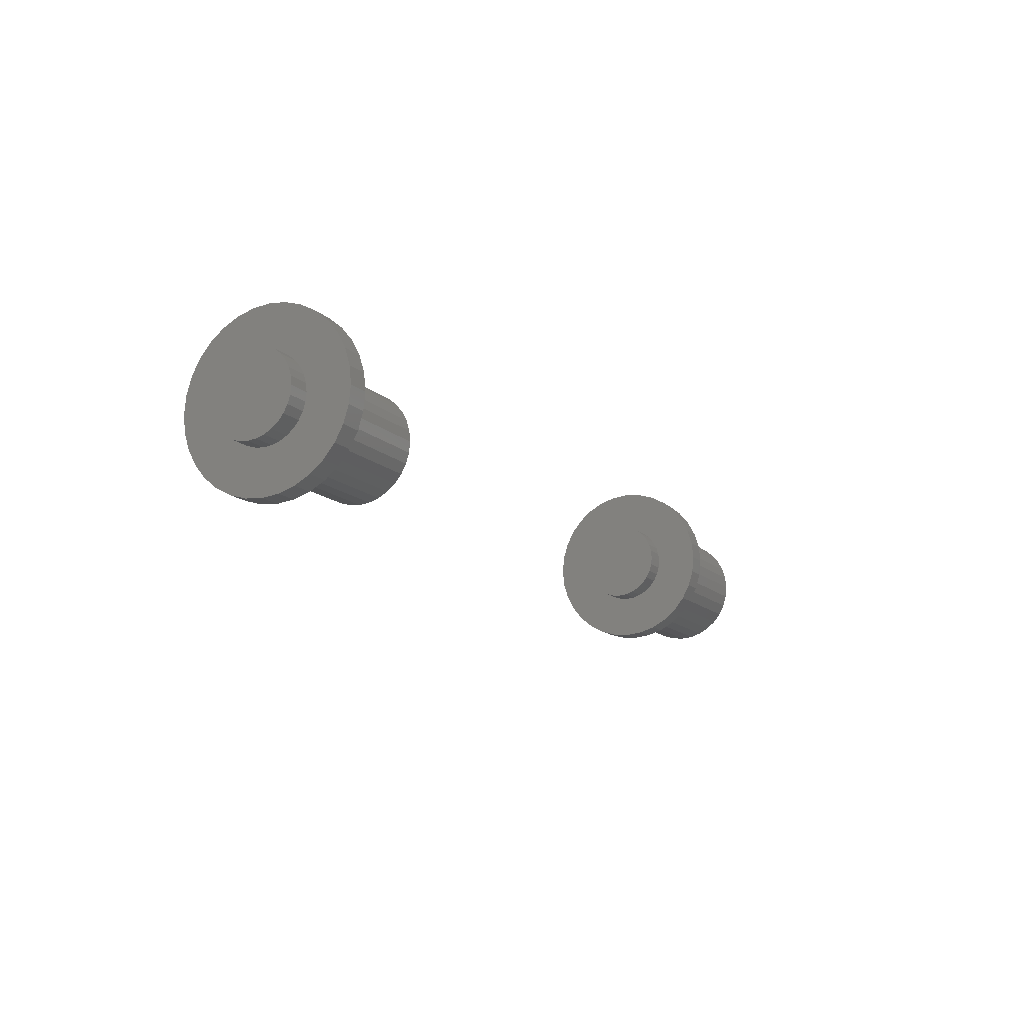
<metadata>
{"format":"stl","ext":"stl","renderer":"f3d","projection":"perspective","resolution":1024,"background":"white","views":[{"elev":-14.1,"azim":-61.9,"up":"+Y"}]}
</metadata>
<code>
# stl→obj: 384 verts, 752 faces
v 0.5703 0.06505 -1.116e-17
v 0.5703 0.0639 0.01168
v 0.5703 0.0639 -0.01168
v 0.5703 0.06049 0.02291
v 0.5703 0.06049 -0.02291
v 0.5703 0.05496 0.03326
v 0.5703 0.05496 -0.03326
v 0.5703 0.04751 0.04233
v 0.5703 0.04751 -0.04233
v 0.5703 0.03844 0.04978
v 0.5703 0.03844 -0.04978
v 0.5703 0.02809 0.05531
v 0.5703 0.02809 -0.05531
v 0.5703 -0.01773 -0.05531
v 0.5703 -0.02808 0.04978
v 0.5703 -0.02808 -0.04978
v 0.5703 -0.03715 0.04233
v 0.5703 -0.03715 -0.04233
v 0.5703 -0.0446 0.03326
v 0.5703 -0.0446 -0.03326
v 0.5703 -0.05013 0.02291
v 0.5703 -0.05013 -0.02291
v 0.5703 -0.05354 0.01168
v 0.5703 -0.05354 -0.01168
v 0.5703 -0.05469 -4.967e-17
v 0.5703 0.01686 -0.05872
v 0.5703 0.01686 0.05872
v 0.5703 0.005181 -0.05987
v 0.5703 0.005181 0.05987
v 0.5703 -0.006499 -0.05872
v 0.5703 -0.006499 0.05872
v 0.5703 -0.01773 0.05531
v 0.4766 0.06505 -1.116e-17
v 0.4766 0.0639 -0.01168
v 0.4766 0.06049 -0.02291
v 0.4766 0.05496 -0.03326
v 0.4766 0.04751 -0.04233
v 0.4766 0.03844 -0.04978
v 0.4766 0.02809 -0.05531
v 0.4766 0.01686 -0.05872
v 0.4766 0.005181 -0.05987
v 0.4766 -0.006499 -0.05872
v 0.4766 -0.01773 -0.05531
v 0.4766 -0.02808 -0.04978
v 0.4766 -0.03715 -0.04233
v 0.4766 -0.0446 -0.03326
v 0.4766 -0.05013 -0.02291
v 0.4766 -0.05354 -0.01168
v 0.4766 -0.05469 -4.967e-17
v 0.4766 -0.05354 0.01168
v 0.4766 -0.05013 0.02291
v 0.4766 -0.0446 0.03326
v 0.4766 -0.03715 0.04233
v 0.4766 -0.02808 0.04978
v 0.4766 -0.01773 0.05531
v 0.4766 -0.006499 0.05872
v 0.4766 0.005181 0.05987
v 0.4766 0.01686 0.05872
v 0.4766 0.02809 0.05531
v 0.4766 0.03844 0.04978
v 0.4766 0.04751 0.04233
v 0.4766 0.05496 0.03326
v 0.4766 0.06049 0.02291
v 0.4766 0.0639 0.01168
v -0.5703 0.0639 -0.01168
v -0.5703 0.0639 0.01168
v -0.5703 0.06505 -1.116e-17
v -0.5703 0.06049 0.02291
v -0.5703 0.06049 -0.02291
v -0.5703 0.05496 0.03326
v -0.5703 0.05496 -0.03326
v -0.5703 0.04751 0.04233
v -0.5703 0.04751 -0.04233
v -0.5703 0.03844 0.04978
v -0.5703 0.03844 -0.04978
v -0.5703 0.02809 0.05531
v -0.5703 0.02809 -0.05531
v -0.5703 -0.02808 -0.04978
v -0.5703 -0.02808 0.04978
v -0.5703 -0.01773 -0.05531
v -0.5703 -0.03715 0.04233
v -0.5703 -0.03715 -0.04233
v -0.5703 -0.0446 0.03326
v -0.5703 -0.0446 -0.03326
v -0.5703 -0.05013 0.02291
v -0.5703 -0.05013 -0.02291
v -0.5703 -0.05354 0.01168
v -0.5703 -0.05354 -0.01168
v -0.5703 -0.05469 -2.308e-17
v -0.5703 -0.01773 0.05531
v -0.5703 -0.006499 0.05872
v -0.5703 -0.006499 -0.05872
v -0.5703 0.005181 0.05987
v -0.5703 0.005181 -0.05987
v -0.5703 0.01686 0.05872
v -0.5703 0.01686 -0.05872
v -0.4766 0.06505 -7.9e-17
v -0.4766 0.0639 -0.01168
v -0.4766 0.06049 -0.02291
v -0.4766 0.05496 -0.03326
v -0.4766 0.04751 -0.04233
v -0.4766 0.03844 -0.04978
v -0.4766 0.02809 -0.05531
v -0.4766 0.01686 -0.05872
v -0.4766 0.005181 -0.05987
v -0.4766 -0.006499 -0.05872
v -0.4766 -0.01773 -0.05531
v -0.4766 -0.02808 -0.04978
v -0.4766 -0.03715 -0.04233
v -0.4766 -0.0446 -0.03326
v -0.4766 -0.05013 -0.02291
v -0.4766 -0.05354 -0.01168
v -0.4766 -0.05469 3.009e-17
v -0.4766 -0.05354 0.01168
v -0.4766 -0.05013 0.02291
v -0.4766 -0.0446 0.03326
v -0.4766 -0.03715 0.04233
v -0.4766 -0.02808 0.04978
v -0.4766 -0.01773 0.05531
v -0.4766 -0.006499 0.05872
v -0.4766 0.005181 0.05987
v -0.4766 0.01686 0.05872
v -0.4766 0.02809 0.05531
v -0.4766 0.03844 0.04978
v -0.4766 0.04751 0.04233
v -0.4766 0.05496 0.03326
v -0.4766 0.06049 0.02291
v -0.4766 0.0639 0.01168
v -0.5391 0.005181 0.1224
v -0.5391 0.02905 0.12
v -0.5391 -0.01869 0.12
v -0.5391 -0.04165 0.1131
v -0.5391 0.05201 0.1131
v -0.5391 -0.0628 0.1017
v -0.5391 0.07317 0.1017
v -0.5391 0.05201 -0.1131
v -0.5391 -0.04165 -0.1131
v -0.5391 0.07317 -0.1017
v -0.5391 -0.01869 -0.12
v -0.5391 0.02905 -0.12
v -0.5391 0.005181 -0.1224
v -0.5391 -0.0628 -0.1017
v -0.5391 -0.08135 -0.08653
v -0.5391 0.09171 -0.08653
v -0.5391 -0.09656 -0.06798
v -0.5391 0.1069 -0.06798
v -0.5391 -0.1079 -0.04683
v -0.5391 0.1182 -0.04683
v -0.5391 -0.1148 -0.02387
v -0.5391 0.1252 -0.02387
v -0.5391 -0.1172 1.499e-17
v -0.5391 0.1275 -1.499e-17
v -0.5391 -0.1148 0.02387
v -0.5391 0.1252 0.02387
v -0.5391 -0.1079 0.04683
v -0.5391 0.1182 0.04683
v -0.5391 -0.09656 0.06798
v -0.5391 0.1069 0.06798
v -0.5391 -0.08135 0.08653
v -0.5391 0.09171 0.08653
v -0.5078 -0.07812 9.185e-18
v -0.3281 -0.07812 9.185e-18
v -0.5078 -0.07668 0.01463
v -0.3281 -0.07668 0.01463
v -0.5078 -0.07242 0.0287
v -0.3281 -0.07242 0.0287
v -0.5078 -0.06549 0.04167
v -0.3281 -0.06549 0.04167
v -0.5078 -0.05616 0.05303
v -0.3281 -0.05616 0.05303
v -0.5078 -0.04479 0.06236
v -0.3281 -0.04479 0.06236
v -0.5078 -0.03183 0.06929
v -0.3281 -0.03183 0.06929
v -0.5078 -0.01776 0.07356
v -0.3281 -0.01776 0.07356
v -0.5078 -0.003125 0.075
v -0.3281 -0.003125 0.075
v -0.5078 0.01151 0.07356
v -0.3281 0.01151 0.07356
v -0.5078 0.02558 0.06929
v -0.3281 0.02558 0.06929
v -0.5078 0.03854 0.06236
v -0.3281 0.03854 0.06236
v -0.5078 0.04991 0.05303
v -0.3281 0.04991 0.05303
v -0.5078 0.05924 0.04167
v -0.3281 0.05924 0.04167
v -0.5078 0.06617 0.0287
v -0.3281 0.06617 0.0287
v -0.5078 0.07043 0.01463
v -0.3281 0.07043 0.01463
v -0.5078 0.07187 -9.185e-18
v -0.3281 0.07187 -9.185e-18
v -0.5078 0.07043 -0.01463
v -0.3281 0.07043 -0.01463
v -0.5078 0.06617 -0.0287
v -0.3281 0.06617 -0.0287
v -0.5078 0.05924 -0.04167
v -0.3281 0.05924 -0.04167
v -0.5078 0.04991 -0.05303
v -0.3281 0.04991 -0.05303
v -0.5078 0.03854 -0.06236
v -0.3281 0.03854 -0.06236
v -0.5078 0.02558 -0.06929
v -0.3281 0.02558 -0.06929
v -0.5078 0.01151 -0.07356
v -0.3281 0.01151 -0.07356
v -0.5078 -0.003125 -0.075
v -0.3281 -0.003125 -0.075
v -0.5078 -0.01776 -0.07356
v -0.3281 -0.01776 -0.07356
v -0.5078 -0.03183 -0.06929
v -0.3281 -0.03183 -0.06929
v -0.5078 -0.04479 -0.06236
v -0.3281 -0.04479 -0.06236
v -0.5078 -0.05616 -0.05303
v -0.3281 -0.05616 -0.05303
v -0.5078 -0.06549 -0.04167
v -0.3281 -0.06549 -0.04167
v -0.5078 -0.07242 -0.0287
v -0.3281 -0.07242 -0.0287
v -0.5078 -0.07668 -0.01463
v -0.3281 -0.07668 -0.01463
v -0.5078 -0.1079 0.04683
v -0.5078 -0.1148 0.02387
v -0.5078 -0.09656 -0.06798
v -0.5078 0.09171 0.08653
v -0.5078 0.1069 0.06798
v -0.5078 0.1069 -0.06798
v -0.5078 0.09171 -0.08653
v -0.5078 0.07317 0.1017
v -0.5078 0.05201 0.1131
v -0.5078 0.02905 0.12
v -0.5078 0.005181 0.1224
v -0.5078 -0.01869 0.12
v -0.5078 -0.04165 0.1131
v -0.5078 -0.0628 0.1017
v -0.5078 -0.08135 0.08653
v -0.5078 -0.09656 0.06798
v -0.5078 -0.08135 -0.08653
v -0.5078 -0.0628 -0.1017
v -0.5078 -0.04165 -0.1131
v -0.5078 -0.01869 -0.12
v -0.5078 0.005181 -0.1224
v -0.5078 0.02905 -0.12
v -0.5078 0.05201 -0.1131
v -0.5078 0.07317 -0.1017
v -0.5078 -0.1079 -0.04683
v -0.5078 -0.1148 -0.02387
v -0.5078 -0.1172 1.499e-17
v -0.5078 0.1182 0.04683
v -0.5078 0.1252 0.02387
v -0.5078 0.1275 -1.499e-17
v -0.5078 0.1252 -0.02387
v -0.5078 0.1182 -0.04683
v 0.5391 -0.0605 -0.06141
v 0.5391 -0.0713 -0.04825
v 0.5391 -0.09656 -0.06798
v 0.5391 -0.04734 -0.07221
v 0.5391 0.1069 0.06798
v 0.5391 0.04915 0.07221
v 0.5391 0.06231 0.06141
v 0.5391 0.0009046 0.08684
v 0.5391 0.01785 0.08517
v 0.5391 0.09171 0.08653
v 0.5391 0.07317 0.1017
v 0.5391 0.05201 0.1131
v 0.5391 0.02905 0.12
v 0.5391 0.005181 0.1224
v 0.5391 -0.01869 0.12
v 0.5391 -0.04165 0.1131
v 0.5391 -0.0628 0.1017
v 0.5391 -0.08135 0.08653
v 0.5391 -0.09656 0.06798
v 0.5391 -0.04734 0.07221
v 0.5391 -0.03233 0.08023
v 0.5391 -0.01604 0.08517
v 0.5391 -0.1079 0.04683
v 0.5391 -0.0713 0.04825
v 0.5391 -0.0605 0.06141
v 0.5391 -0.08135 -0.08653
v 0.5391 -0.0628 -0.1017
v 0.5391 0.0009046 -0.08684
v 0.5391 -0.01604 -0.08517
v 0.5391 -0.03233 -0.08023
v 0.5391 0.03414 0.08023
v 0.5391 0.09171 -0.08653
v 0.5391 0.1069 -0.06798
v 0.5391 0.04915 -0.07221
v 0.5391 0.03414 -0.08023
v 0.5391 0.01785 -0.08517
v 0.5391 -0.04165 -0.1131
v 0.5391 -0.01869 -0.12
v 0.5391 0.005181 -0.1224
v 0.5391 0.02905 -0.12
v 0.5391 0.05201 -0.1131
v 0.5391 0.07317 -0.1017
v 0.5391 -0.1079 -0.04683
v 0.5391 -0.07933 -0.03323
v 0.5391 -0.1148 -0.02387
v 0.5391 -0.08427 -0.01694
v 0.5391 -0.1172 1.499e-17
v 0.5391 -0.08594 1.063e-17
v 0.5391 -0.1148 0.02387
v 0.5391 -0.08427 0.01694
v 0.5391 -0.07933 0.03323
v 0.5391 0.1182 0.04683
v 0.5391 0.07311 0.04825
v 0.5391 0.1252 0.02387
v 0.5391 0.08114 0.03323
v 0.5391 0.08608 0.01694
v 0.5391 0.1275 -1.499e-17
v 0.5391 0.08775 -1.064e-17
v 0.5391 0.1252 -0.02387
v 0.5391 0.08608 -0.01694
v 0.5391 0.1182 -0.04683
v 0.5391 0.08114 -0.03323
v 0.5391 0.07311 -0.04825
v 0.5391 0.06231 -0.06141
v 0.75 0.08775 -1.064e-17
v 0.75 0.08608 -0.01694
v 0.75 0.08114 -0.03323
v 0.75 0.07311 -0.04825
v 0.75 0.06231 -0.06141
v 0.75 0.04915 -0.07221
v 0.75 0.03414 -0.08023
v 0.75 0.01785 -0.08517
v 0.75 0.0009046 -0.08684
v 0.75 -0.01604 -0.08517
v 0.75 -0.03233 -0.08023
v 0.75 -0.04734 -0.07221
v 0.75 -0.0605 -0.06141
v 0.75 -0.0713 -0.04825
v 0.75 -0.07933 -0.03323
v 0.75 -0.08427 -0.01694
v 0.75 -0.08594 1.063e-17
v 0.75 -0.08427 0.01694
v 0.75 -0.07933 0.03323
v 0.75 -0.0713 0.04825
v 0.75 -0.0605 0.06141
v 0.75 -0.04734 0.07221
v 0.75 -0.03233 0.08023
v 0.75 -0.01604 0.08517
v 0.75 0.0009046 0.08684
v 0.75 0.01785 0.08517
v 0.75 0.03414 0.08023
v 0.75 0.04915 0.07221
v 0.75 0.06231 0.06141
v 0.75 0.07311 0.04825
v 0.75 0.08114 0.03323
v 0.75 0.08608 0.01694
v 0.5078 -0.1172 1.499e-17
v 0.5078 -0.1148 0.02387
v 0.5078 -0.1079 0.04683
v 0.5078 -0.09656 0.06798
v 0.5078 -0.08135 0.08653
v 0.5078 -0.0628 0.1017
v 0.5078 -0.04165 0.1131
v 0.5078 -0.01869 0.12
v 0.5078 0.005181 0.1224
v 0.5078 0.02905 0.12
v 0.5078 0.05201 0.1131
v 0.5078 0.07317 0.1017
v 0.5078 0.09171 0.08653
v 0.5078 0.1069 0.06798
v 0.5078 0.1182 0.04683
v 0.5078 0.1252 0.02387
v 0.5078 0.1275 -4.496e-17
v 0.5078 0.1252 -0.02387
v 0.5078 0.1182 -0.04683
v 0.5078 0.1069 -0.06798
v 0.5078 0.09171 -0.08653
v 0.5078 0.07317 -0.1017
v 0.5078 0.05201 -0.1131
v 0.5078 0.02905 -0.12
v 0.5078 0.005181 -0.1224
v 0.5078 -0.01869 -0.12
v 0.5078 -0.04165 -0.1131
v 0.5078 -0.0628 -0.1017
v 0.5078 -0.08135 -0.08653
v 0.5078 -0.09656 -0.06798
v 0.5078 -0.1079 -0.04683
v 0.5078 -0.1148 -0.02387
f 1 2 3
f 3 2 4
f 3 4 5
f 5 4 6
f 5 6 7
f 7 6 8
f 7 8 9
f 9 8 10
f 9 10 11
f 11 10 12
f 11 12 13
f 14 15 16
f 16 15 17
f 16 17 18
f 18 17 19
f 18 19 20
f 20 19 21
f 20 21 22
f 22 21 23
f 22 23 24
f 25 24 23
f 13 12 26
f 26 12 27
f 26 27 28
f 28 27 29
f 28 29 30
f 30 29 31
f 30 31 14
f 14 31 32
f 14 32 15
f 33 1 34
f 34 1 3
f 34 3 35
f 35 3 5
f 35 5 36
f 36 5 7
f 36 7 37
f 37 7 9
f 37 9 38
f 38 9 11
f 38 11 39
f 39 11 13
f 39 13 40
f 40 13 26
f 40 26 41
f 41 26 28
f 41 28 42
f 42 28 30
f 42 30 43
f 43 30 14
f 43 14 44
f 44 14 16
f 44 16 45
f 45 16 18
f 45 18 46
f 46 18 20
f 46 20 47
f 47 20 22
f 47 22 48
f 48 22 24
f 48 24 49
f 49 24 25
f 49 25 50
f 50 25 23
f 50 23 51
f 51 23 21
f 51 21 52
f 52 21 19
f 52 19 53
f 53 19 17
f 53 17 54
f 54 17 15
f 54 15 55
f 55 15 32
f 55 32 56
f 56 32 31
f 56 31 57
f 57 31 29
f 57 29 58
f 58 29 27
f 58 27 59
f 59 27 12
f 59 12 60
f 60 12 10
f 60 10 61
f 61 10 8
f 61 8 62
f 62 8 6
f 62 6 63
f 63 6 4
f 63 4 64
f 64 4 2
f 64 2 33
f 33 2 1
f 34 64 33
f 63 64 34
f 35 63 34
f 62 63 35
f 36 62 35
f 61 62 36
f 37 61 36
f 60 61 37
f 38 60 37
f 59 60 38
f 39 59 38
f 44 54 43
f 53 54 44
f 45 53 44
f 52 53 45
f 46 52 45
f 51 52 46
f 47 51 46
f 50 51 47
f 48 50 47
f 50 48 49
f 54 55 43
f 43 55 56
f 43 56 42
f 42 56 57
f 42 57 41
f 41 57 58
f 41 58 40
f 40 58 59
f 40 59 39
f 65 66 67
f 68 66 65
f 69 68 65
f 70 68 69
f 71 70 69
f 72 70 71
f 73 72 71
f 74 72 73
f 75 74 73
f 76 74 75
f 77 76 75
f 78 79 80
f 81 79 78
f 82 81 78
f 83 81 82
f 84 83 82
f 85 83 84
f 86 85 84
f 87 85 86
f 88 87 86
f 87 88 89
f 79 90 80
f 80 90 91
f 80 91 92
f 92 91 93
f 92 93 94
f 94 93 95
f 94 95 96
f 96 95 76
f 96 76 77
f 67 97 65
f 65 97 98
f 65 98 69
f 69 98 99
f 69 99 71
f 71 99 100
f 71 100 73
f 73 100 101
f 73 101 75
f 75 101 102
f 75 102 77
f 77 102 103
f 77 103 96
f 96 103 104
f 96 104 94
f 94 104 105
f 94 105 92
f 92 105 106
f 92 106 80
f 80 106 107
f 80 107 78
f 78 107 108
f 78 108 82
f 82 108 109
f 82 109 84
f 84 109 110
f 84 110 86
f 86 110 111
f 86 111 88
f 88 111 112
f 88 112 89
f 89 112 113
f 89 113 87
f 87 113 114
f 87 114 85
f 85 114 115
f 85 115 83
f 83 115 116
f 83 116 81
f 81 116 117
f 81 117 79
f 79 117 118
f 79 118 90
f 90 118 119
f 90 119 91
f 91 119 120
f 91 120 93
f 93 120 121
f 93 121 95
f 95 121 122
f 95 122 76
f 76 122 123
f 76 123 74
f 74 123 124
f 74 124 72
f 72 124 125
f 72 125 70
f 70 125 126
f 70 126 68
f 68 126 127
f 68 127 66
f 66 127 128
f 66 128 67
f 67 128 97
f 97 128 98
f 98 128 127
f 98 127 99
f 99 127 126
f 99 126 100
f 100 126 125
f 100 125 101
f 101 125 124
f 101 124 102
f 102 124 123
f 102 123 103
f 107 118 108
f 108 118 117
f 108 117 109
f 109 117 116
f 109 116 110
f 110 116 115
f 110 115 111
f 111 115 114
f 111 114 112
f 113 112 114
f 103 123 104
f 104 123 122
f 104 122 105
f 105 122 121
f 105 121 106
f 106 121 120
f 106 120 107
f 107 120 119
f 107 119 118
f 129 130 131
f 132 131 130
f 133 132 130
f 134 132 133
f 135 134 133
f 136 137 138
f 139 137 136
f 140 139 136
f 141 139 140
f 137 142 138
f 138 142 143
f 138 143 144
f 144 143 145
f 144 145 146
f 146 145 147
f 146 147 148
f 148 147 149
f 148 149 150
f 150 149 151
f 150 151 152
f 152 151 153
f 152 153 154
f 154 153 155
f 154 155 156
f 156 155 157
f 156 157 158
f 158 157 159
f 158 159 160
f 160 159 134
f 160 134 135
f 161 162 163
f 163 162 164
f 163 164 165
f 165 164 166
f 165 166 167
f 167 166 168
f 167 168 169
f 169 168 170
f 169 170 171
f 171 170 172
f 171 172 173
f 173 172 174
f 173 174 175
f 175 174 176
f 175 176 177
f 177 176 178
f 177 178 179
f 179 178 180
f 179 180 181
f 181 180 182
f 181 182 183
f 183 182 184
f 183 184 185
f 185 184 186
f 185 186 187
f 187 186 188
f 187 188 189
f 189 188 190
f 189 190 191
f 191 190 192
f 191 192 193
f 193 192 194
f 193 194 195
f 195 194 196
f 195 196 197
f 197 196 198
f 197 198 199
f 199 198 200
f 199 200 201
f 201 200 202
f 201 202 203
f 203 202 204
f 203 204 205
f 205 204 206
f 205 206 207
f 207 206 208
f 207 208 209
f 209 208 210
f 209 210 211
f 211 210 212
f 211 212 213
f 213 212 214
f 213 214 215
f 215 214 216
f 215 216 217
f 217 216 218
f 217 218 219
f 219 218 220
f 219 220 221
f 221 220 222
f 221 222 223
f 223 222 224
f 223 224 161
f 161 224 162
f 169 225 167
f 165 167 225
f 225 226 165
f 217 227 215
f 215 227 213
f 228 179 181
f 228 181 229
f 229 181 183
f 229 183 185
f 203 205 230
f 231 230 205
f 231 205 207
f 177 179 228
f 177 228 232
f 177 232 233
f 177 233 234
f 177 234 235
f 177 235 236
f 177 236 237
f 177 237 238
f 177 238 239
f 239 240 173
f 239 173 175
f 239 175 177
f 240 225 169
f 240 169 171
f 240 171 173
f 209 241 242
f 209 242 243
f 209 243 244
f 209 244 245
f 209 245 246
f 209 246 247
f 209 247 248
f 209 248 231
f 209 231 207
f 241 209 211
f 241 211 213
f 241 213 227
f 249 221 250
f 250 221 223
f 250 223 251
f 251 223 161
f 251 161 226
f 226 161 163
f 226 163 165
f 227 217 249
f 249 217 219
f 249 219 221
f 229 185 252
f 252 185 187
f 252 187 253
f 253 187 189
f 253 189 254
f 254 189 191
f 254 191 193
f 254 193 255
f 255 193 195
f 255 195 197
f 255 197 256
f 256 197 199
f 256 199 230
f 230 199 201
f 230 201 203
f 176 180 178
f 180 176 174
f 180 174 182
f 182 174 172
f 182 172 184
f 184 172 170
f 184 170 186
f 202 216 204
f 204 216 214
f 204 214 206
f 206 214 212
f 206 212 208
f 208 212 210
f 186 170 188
f 188 170 168
f 188 168 190
f 190 168 166
f 190 166 192
f 192 166 164
f 192 164 194
f 194 164 162
f 194 162 196
f 196 162 224
f 196 224 198
f 198 224 222
f 198 222 200
f 200 222 220
f 200 220 202
f 202 220 218
f 202 218 216
f 257 258 259
f 257 259 260
f 261 262 263
f 264 265 266
f 264 266 267
f 264 267 268
f 264 268 269
f 264 269 270
f 264 270 271
f 264 271 272
f 264 272 273
f 264 273 274
f 274 275 276
f 274 276 277
f 274 277 278
f 274 278 264
f 275 279 280
f 275 280 281
f 275 281 276
f 282 283 284
f 282 284 285
f 282 285 286
f 282 286 260
f 282 260 259
f 266 265 287
f 266 287 262
f 266 262 261
f 288 289 290
f 288 290 291
f 288 291 292
f 288 292 284
f 284 283 293
f 284 293 294
f 284 294 295
f 284 295 296
f 284 296 297
f 284 297 298
f 284 298 288
f 259 258 299
f 299 258 300
f 299 300 301
f 301 300 302
f 301 302 303
f 303 302 304
f 303 304 305
f 305 304 306
f 305 306 279
f 279 306 307
f 279 307 280
f 261 263 308
f 308 263 309
f 308 309 310
f 310 309 311
f 310 311 312
f 310 312 313
f 313 312 314
f 313 314 315
f 315 314 316
f 315 316 317
f 317 316 318
f 317 318 319
f 317 319 289
f 289 319 320
f 289 320 290
f 314 321 316
f 316 321 322
f 316 322 318
f 318 322 323
f 318 323 319
f 319 323 324
f 319 324 320
f 320 324 325
f 320 325 290
f 290 325 326
f 290 326 291
f 291 326 327
f 291 327 292
f 292 327 328
f 292 328 284
f 284 328 329
f 284 329 285
f 285 329 330
f 285 330 286
f 286 330 331
f 286 331 260
f 260 331 332
f 260 332 257
f 257 332 333
f 257 333 258
f 258 333 334
f 258 334 300
f 300 334 335
f 300 335 302
f 302 335 336
f 302 336 304
f 304 336 337
f 304 337 306
f 306 337 338
f 306 338 307
f 307 338 339
f 307 339 280
f 280 339 340
f 280 340 281
f 281 340 341
f 281 341 276
f 276 341 342
f 276 342 277
f 277 342 343
f 277 343 278
f 278 343 344
f 278 344 264
f 264 344 345
f 264 345 265
f 265 345 346
f 265 346 287
f 287 346 347
f 287 347 262
f 262 347 348
f 262 348 263
f 263 348 349
f 263 349 309
f 309 349 350
f 309 350 311
f 311 350 351
f 311 351 312
f 312 351 352
f 312 352 314
f 314 352 321
f 344 346 345
f 346 344 343
f 346 343 347
f 347 343 342
f 347 342 348
f 348 342 341
f 348 341 349
f 325 332 326
f 326 332 331
f 326 331 327
f 327 331 330
f 327 330 328
f 328 330 329
f 349 341 350
f 350 341 340
f 350 340 351
f 351 340 339
f 351 339 352
f 352 339 338
f 352 338 321
f 321 338 337
f 321 337 322
f 322 337 336
f 322 336 323
f 323 336 335
f 323 335 324
f 324 335 334
f 324 334 325
f 325 334 333
f 325 333 332
f 353 303 354
f 354 303 305
f 354 305 355
f 355 305 279
f 355 279 356
f 356 279 275
f 356 275 357
f 357 275 274
f 357 274 358
f 358 274 273
f 358 273 359
f 359 273 272
f 359 272 360
f 360 272 271
f 360 271 361
f 361 271 270
f 361 270 362
f 362 270 269
f 362 269 363
f 363 269 268
f 363 268 364
f 364 268 267
f 364 267 365
f 365 267 266
f 365 266 366
f 366 266 261
f 366 261 367
f 367 261 308
f 367 308 368
f 368 308 310
f 368 310 369
f 369 310 313
f 151 251 153
f 153 251 226
f 153 226 155
f 155 226 225
f 155 225 157
f 157 225 240
f 157 240 159
f 159 240 239
f 159 239 134
f 134 239 238
f 134 238 132
f 132 238 237
f 132 237 131
f 131 237 236
f 131 236 129
f 129 236 235
f 129 235 130
f 130 235 234
f 130 234 133
f 133 234 233
f 133 233 135
f 135 233 232
f 135 232 160
f 160 232 228
f 160 228 158
f 158 228 229
f 158 229 156
f 156 229 252
f 156 252 154
f 154 252 253
f 154 253 152
f 152 253 254
f 369 313 370
f 370 313 315
f 370 315 371
f 371 315 317
f 371 317 372
f 372 317 289
f 372 289 373
f 373 289 288
f 373 288 374
f 374 288 298
f 374 298 375
f 375 298 297
f 375 297 376
f 376 297 296
f 376 296 377
f 377 296 295
f 377 295 378
f 378 295 294
f 378 294 379
f 379 294 293
f 379 293 380
f 380 293 283
f 380 283 381
f 381 283 282
f 381 282 382
f 382 282 259
f 382 259 383
f 383 259 299
f 383 299 384
f 384 299 301
f 384 301 353
f 353 301 303
f 152 254 150
f 150 254 255
f 150 255 148
f 148 255 256
f 148 256 146
f 146 256 230
f 146 230 144
f 144 230 231
f 144 231 138
f 138 231 248
f 138 248 136
f 136 248 247
f 136 247 140
f 140 247 246
f 140 246 141
f 141 246 245
f 141 245 139
f 139 245 244
f 139 244 137
f 137 244 243
f 137 243 142
f 142 243 242
f 142 242 143
f 143 242 241
f 143 241 145
f 145 241 227
f 145 227 147
f 147 227 249
f 147 249 149
f 149 249 250
f 149 250 151
f 151 250 251
f 361 362 360
f 359 360 362
f 363 359 362
f 358 359 363
f 364 358 363
f 375 379 374
f 378 379 375
f 376 378 375
f 377 378 376
f 379 380 374
f 374 380 381
f 374 381 373
f 373 381 382
f 373 382 372
f 372 382 383
f 372 383 371
f 371 383 384
f 371 384 370
f 370 384 353
f 370 353 369
f 369 353 354
f 369 354 368
f 368 354 355
f 368 355 367
f 367 355 356
f 367 356 366
f 366 356 357
f 366 357 365
f 365 357 358
f 365 358 364

</code>
